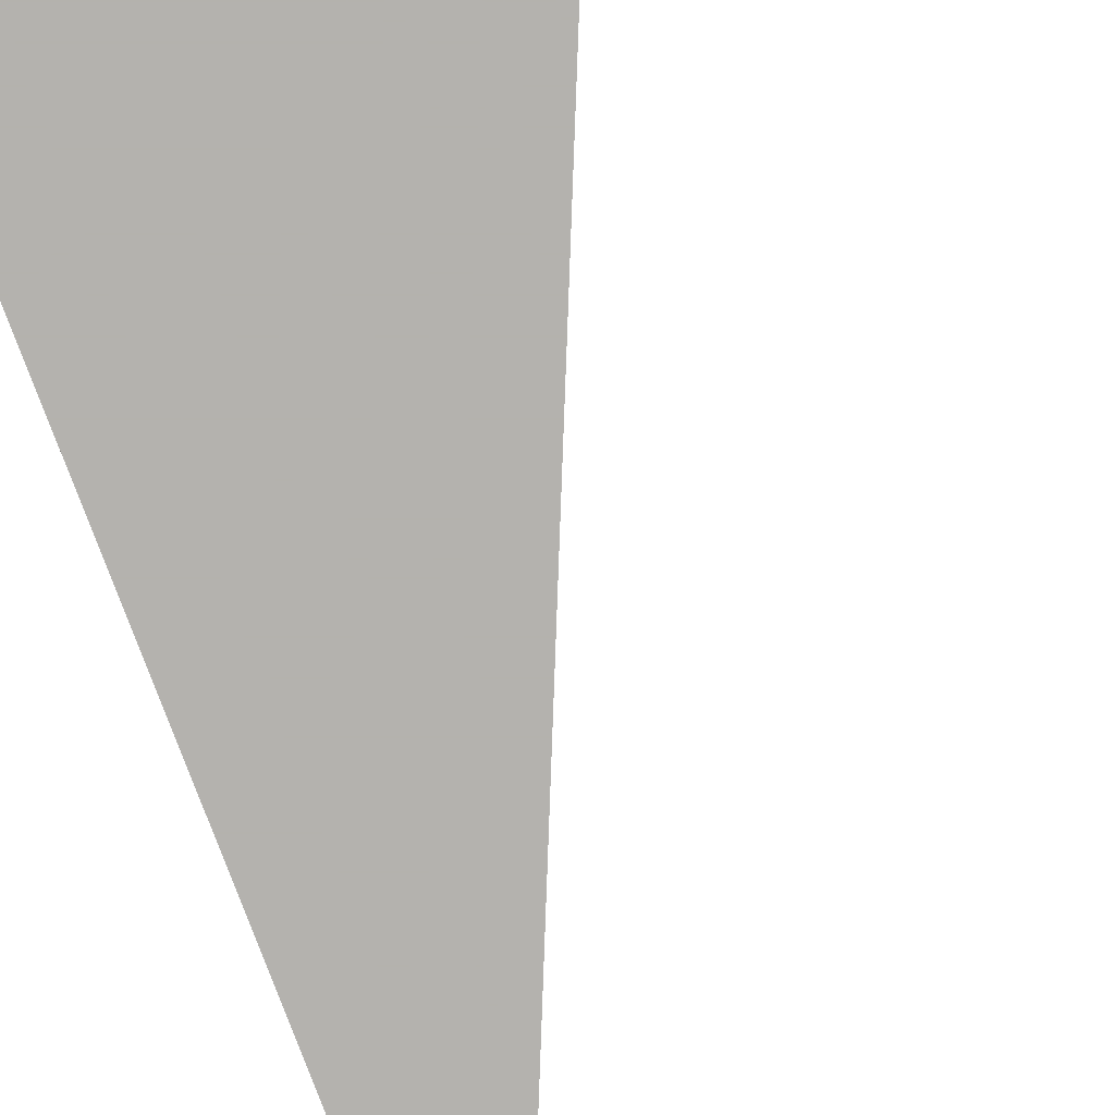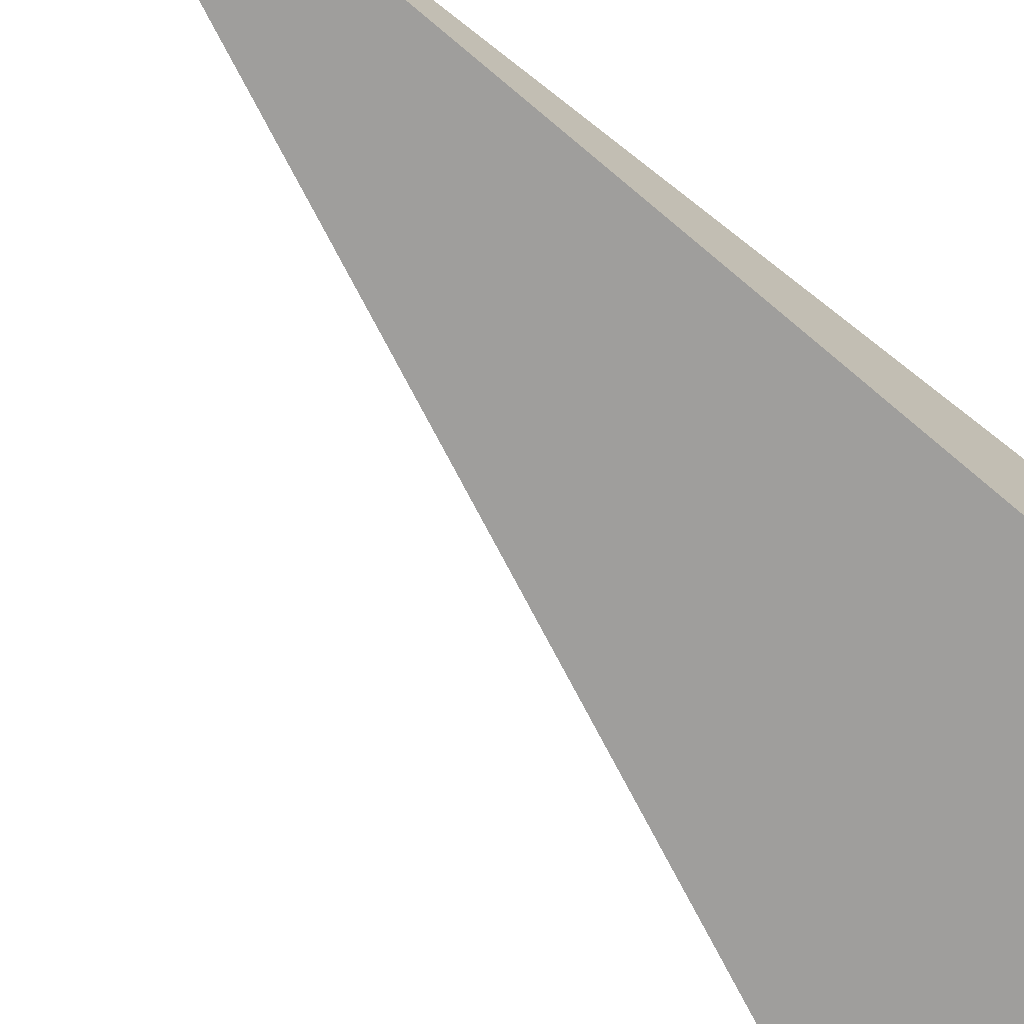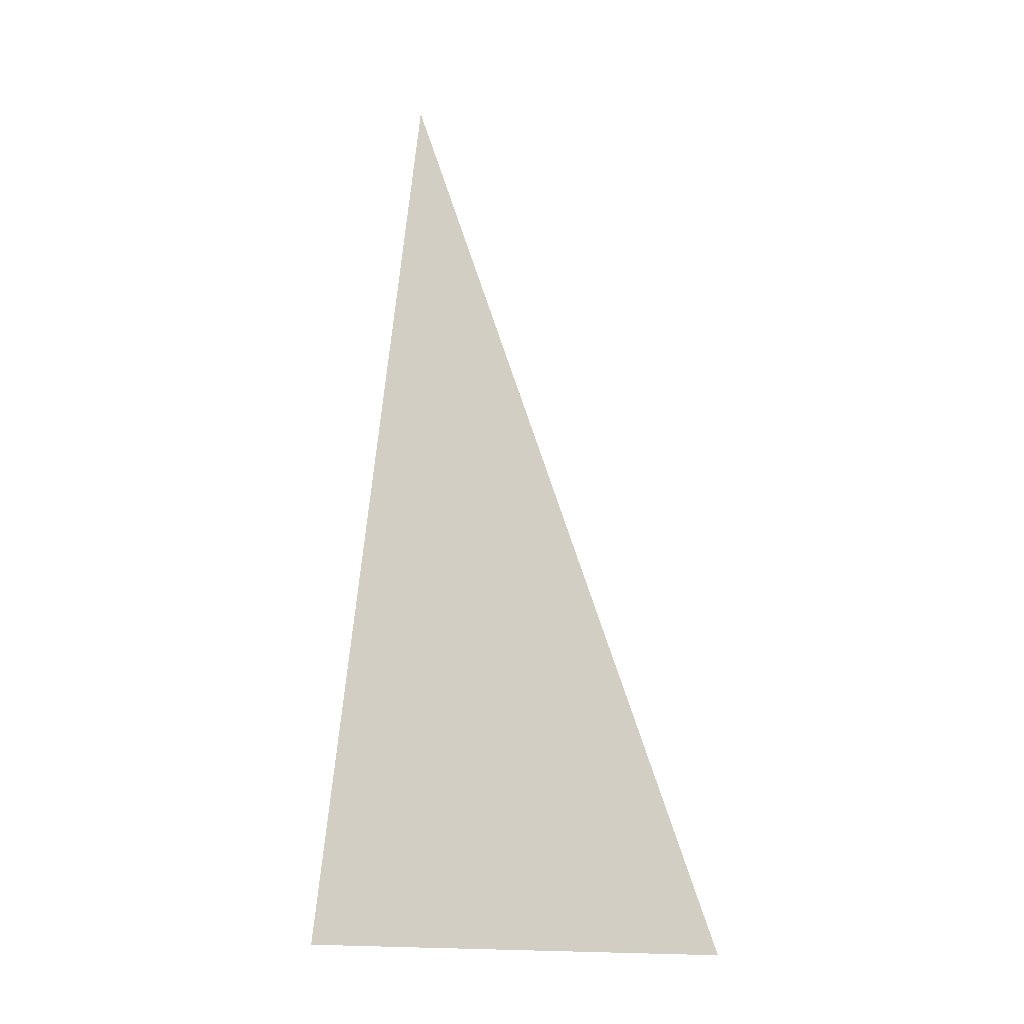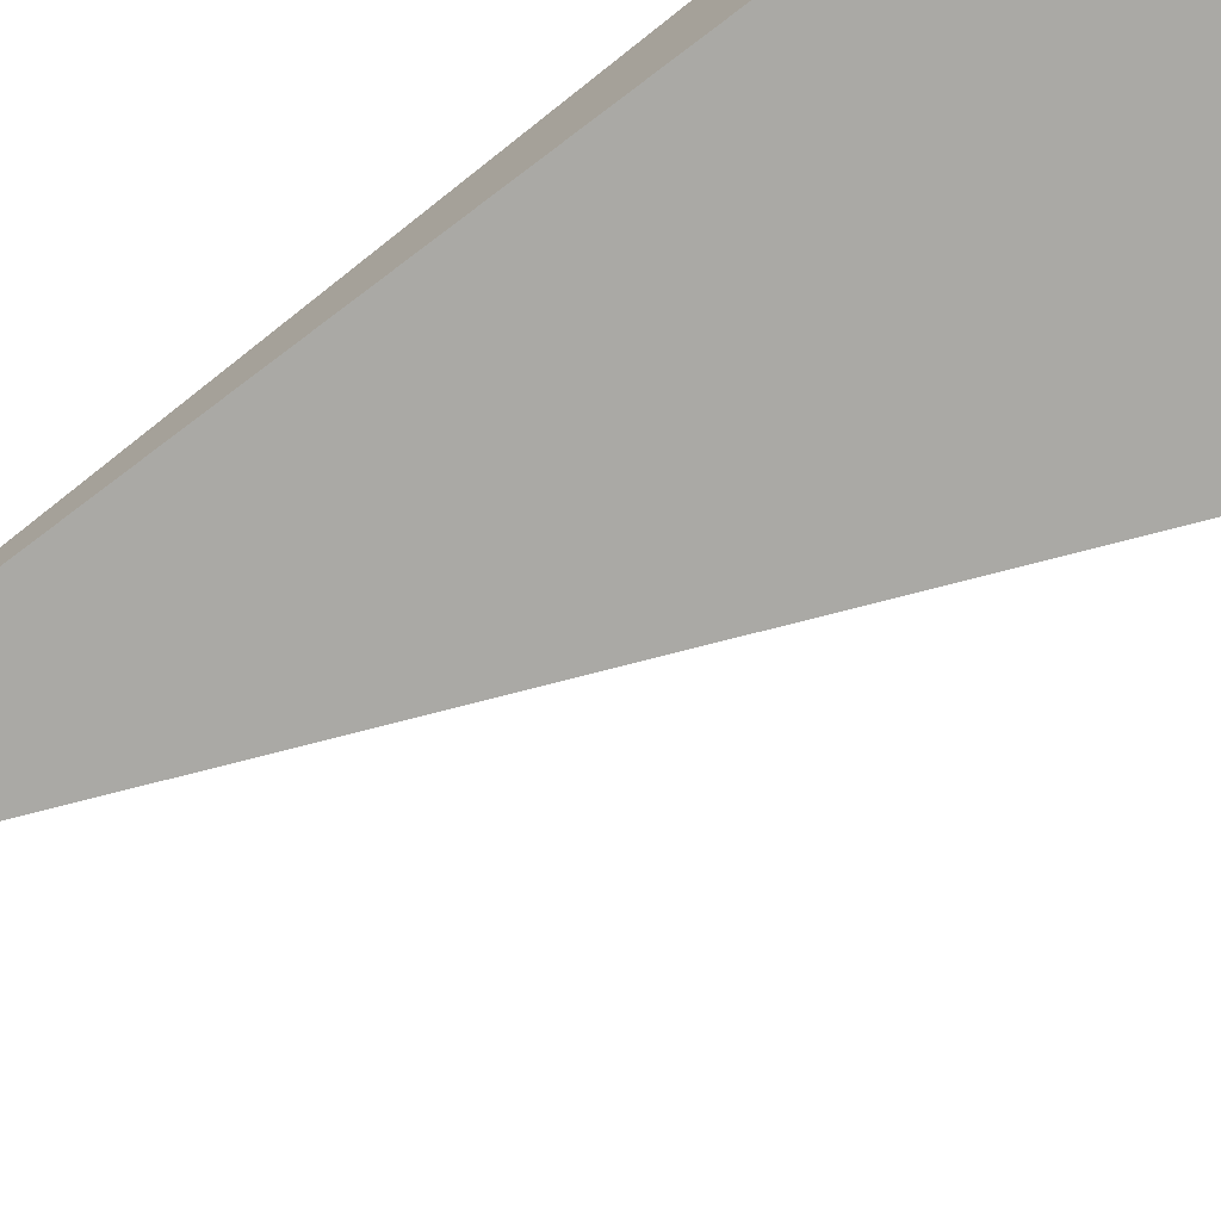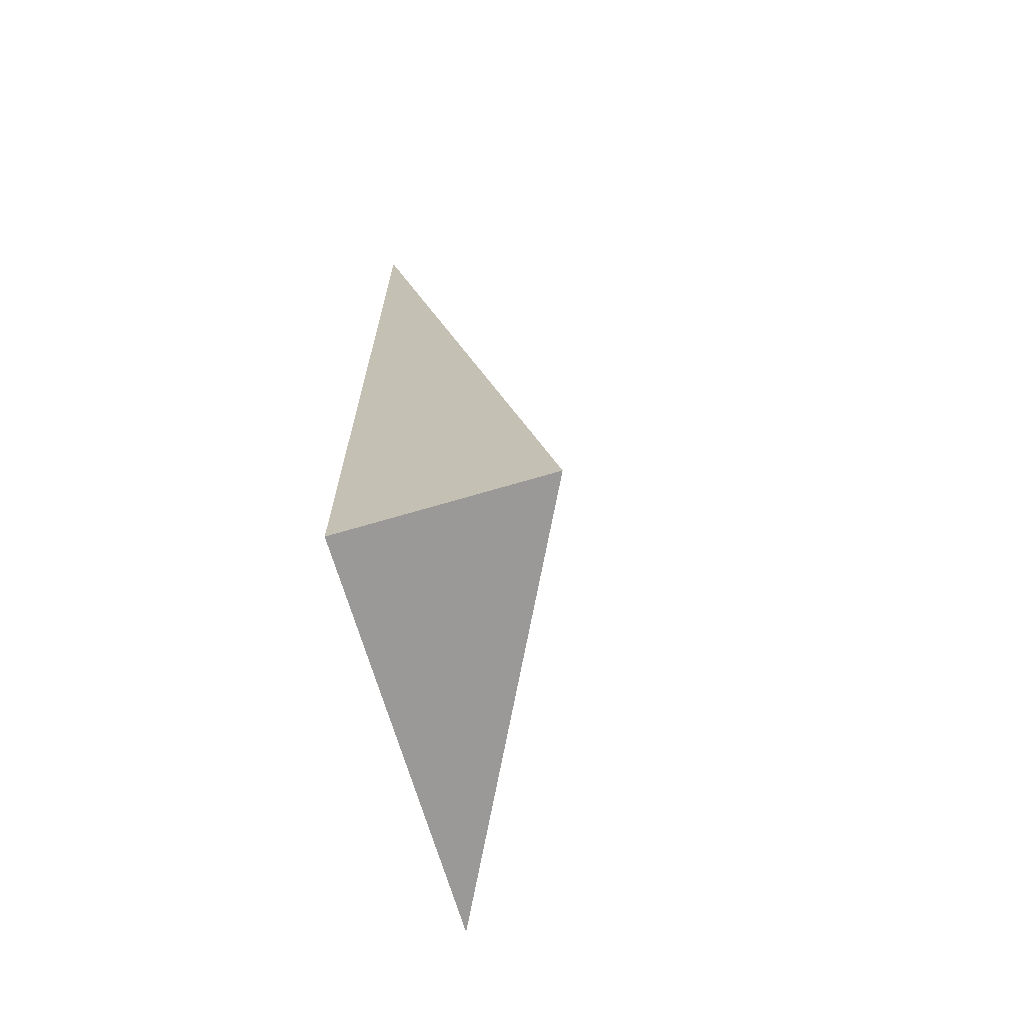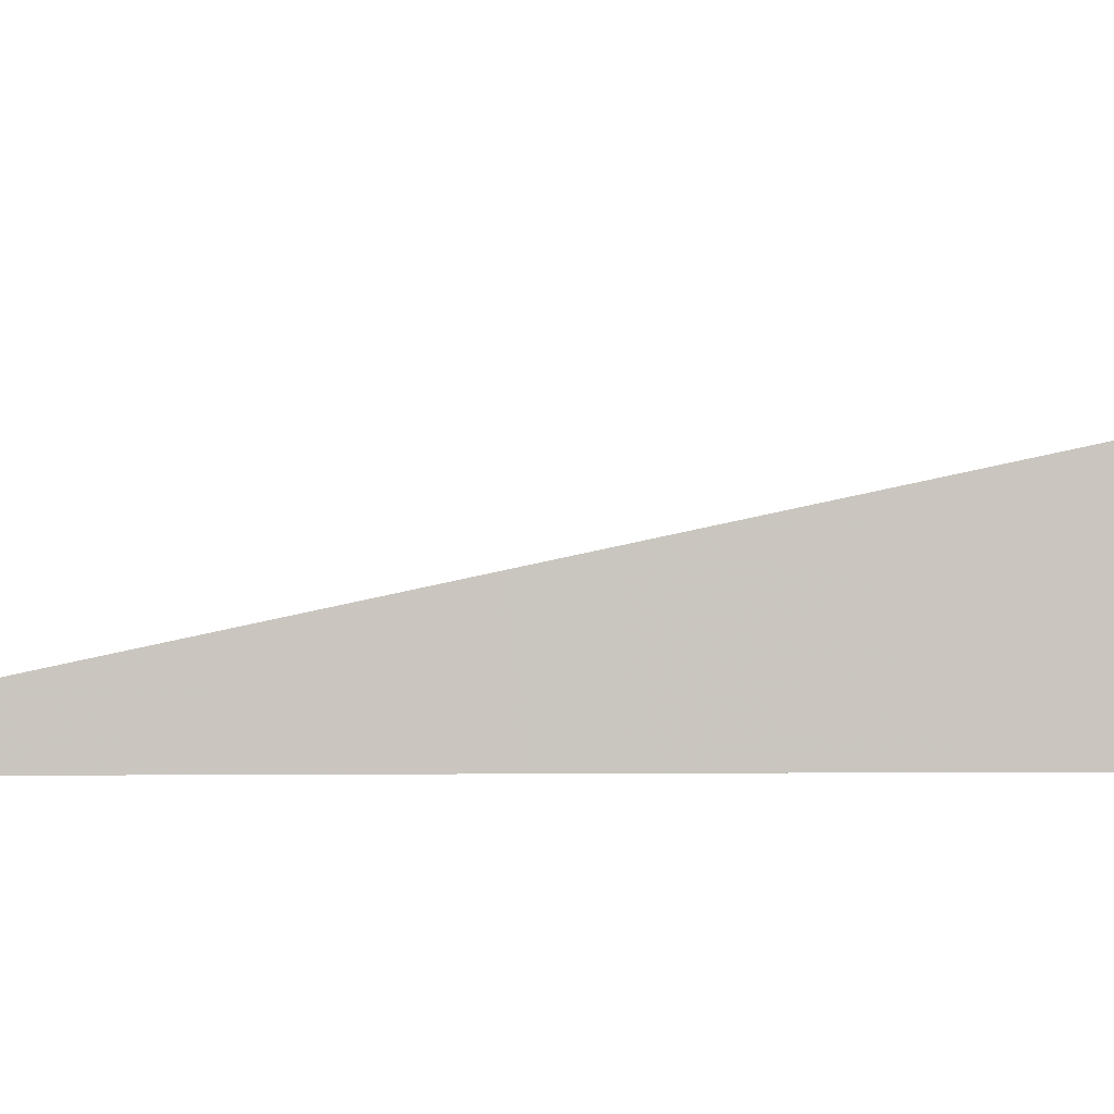
<metadata>
{"format":"obj","ext":"obj","renderer":"f3d","projection":"perspective","resolution":1024,"background":"white","views":[{"elev":-79.7,"azim":20.5,"up":"+Z"},{"elev":-71.0,"azim":-130.3,"up":"+Z"},{"elev":-0.3,"azim":33.6,"up":"+Y"},{"elev":-75.3,"azim":-52.9,"up":"+Z"},{"elev":-69.0,"azim":-73.5,"up":"+Y"},{"elev":-0.7,"azim":-94.5,"up":"+Z"}]}
</metadata>
<code>
v -0.137 -0.3294 -0.07014
v 0.4111 -0.3294 -0.07014
v -0.137 0.9881 -0.07014
v -0.137 -0.3294 0.2104
v -0.137 0.3294 -0.07014
v 0.137 0.3294 -0.07014
v 0.137 -0.3294 -0.07014
v 0.137 -0.3294 0.07014
v -0.137 -0.3294 0.07014
v -0.137 0.3294 0.07014
v -0.137 -2.776e-17 -0.07014
v 1.388e-17 -2.776e-17 -0.07014
v 1.388e-17 -0.3294 -0.07014
v -0.137 0.6587 -0.07014
v 1.388e-17 0.6587 -0.07014
v 1.388e-17 0.3294 -0.07014
v 0.274 -2.776e-17 -0.07014
v 0.274 -0.3294 -0.07014
v 0.137 -2.776e-17 -0.07014
v 1.388e-17 -0.3294 6.939e-18
v -0.137 -0.3294 6.939e-18
v 0.274 -0.3294 6.939e-18
v 0.137 -0.3294 6.939e-18
v 1.388e-17 -0.3294 0.1403
v -0.137 -0.3294 0.1403
v 1.388e-17 -0.3294 0.07014
v -0.137 0.3294 6.939e-18
v -0.137 0.6587 6.939e-18
v -0.137 -2.776e-17 6.939e-18
v -0.137 -2.776e-17 0.1403
v -0.137 -2.776e-17 0.07014
v 0.137 -2.776e-17 6.939e-18
v 1.388e-17 0.3294 6.939e-18
v 1.388e-17 -2.776e-17 0.07014
v -0.137 -0.1647 -0.07014
v -0.06851 -0.1647 -0.07014
v -0.06851 -0.3294 -0.07014
v -0.137 0.1647 -0.07014
v -0.06851 0.1647 -0.07014
v -0.06851 -2.776e-17 -0.07014
v 0.06851 -0.1647 -0.07014
v 0.06851 -0.3294 -0.07014
v 1.388e-17 -0.1647 -0.07014
v -0.137 0.494 -0.07014
v -0.06851 0.494 -0.07014
v -0.06851 0.3294 -0.07014
v -0.137 0.8234 -0.07014
v -0.06851 0.8234 -0.07014
v -0.06851 0.6587 -0.07014
v 0.06851 0.494 -0.07014
v 0.06851 0.3294 -0.07014
v 1.388e-17 0.494 -0.07014
v 0.2055 0.1647 -0.07014
v 0.2055 -2.776e-17 -0.07014
v 0.137 0.1647 -0.07014
v 0.3425 -0.1647 -0.07014
v 0.3425 -0.3294 -0.07014
v 0.274 -0.1647 -0.07014
v 0.2055 -0.3294 -0.07014
v 0.137 -0.1647 -0.07014
v 0.2055 -0.1647 -0.07014
v 1.388e-17 0.1647 -0.07014
v 0.06851 0.1647 -0.07014
v 0.06851 -2.776e-17 -0.07014
v -0.06851 -0.3294 -0.03507
v -0.137 -0.3294 -0.03507
v 0.06851 -0.3294 -0.03507
v 1.388e-17 -0.3294 -0.03507
v -0.06851 -0.3294 0.03507
v -0.137 -0.3294 0.03507
v -0.06851 -0.3294 6.939e-18
v 0.2055 -0.3294 -0.03507
v 0.137 -0.3294 -0.03507
v 0.3425 -0.3294 -0.03507
v 0.274 -0.3294 -0.03507
v 0.2055 -0.3294 0.03507
v 0.137 -0.3294 0.03507
v 0.2055 -0.3294 6.939e-18
v 0.06851 -0.3294 0.1052
v 1.388e-17 -0.3294 0.1052
v 0.06851 -0.3294 0.07014
v -0.06851 -0.3294 0.1754
v -0.137 -0.3294 0.1754
v -0.06851 -0.3294 0.1403
v -0.137 -0.3294 0.1052
v -0.06851 -0.3294 0.07014
v -0.06851 -0.3294 0.1052
v 0.06851 -0.3294 6.939e-18
v 0.06851 -0.3294 0.03507
v 1.388e-17 -0.3294 0.03507
v -0.137 0.6587 -0.03507
v -0.137 0.8234 -0.03507
v -0.137 0.3294 -0.03507
v -0.137 0.494 -0.03507
v -0.137 0.3294 0.03507
v -0.137 0.494 0.03507
v -0.137 0.494 6.939e-18
v -0.137 -2.776e-17 -0.03507
v -0.137 0.1647 -0.03507
v -0.137 -0.1647 -0.03507
v -0.137 -0.1647 0.03507
v -0.137 -0.1647 6.939e-18
v -0.137 -0.1647 0.1052
v -0.137 -0.1647 0.07014
v -0.137 -0.1647 0.1754
v -0.137 -0.1647 0.1403
v -0.137 0.1647 0.1052
v -0.137 0.1647 0.07014
v -0.137 -2.776e-17 0.1052
v -0.137 0.1647 6.939e-18
v -0.137 -2.776e-17 0.03507
v -0.137 0.1647 0.03507
v 0.274 -0.1647 -0.03507
v 0.137 0.1647 -0.03507
v 0.2055 -2.776e-17 -0.03507
v 0.137 -0.1647 0.03507
v 0.2055 -0.1647 6.939e-18
v 1.388e-17 0.494 -0.03507
v 0.06851 0.3294 -0.03507
v -0.06851 0.6587 -0.03507
v -0.06851 0.3294 0.03507
v -0.06851 0.494 6.939e-18
v -0.06851 -2.776e-17 0.1052
v -0.06851 0.1647 0.07014
v -0.06851 -0.1647 0.1403
v 0.06851 -0.1647 0.07014
v 1.388e-17 -0.1647 0.1052
v 0.06851 0.1647 6.939e-18
v 1.388e-17 0.1647 0.03507
v 0.06851 -2.776e-17 0.03507
f 1 35 37
f 35 11 36
f 36 13 37
f 35 36 37
f 11 38 40
f 38 5 39
f 39 12 40
f 38 39 40
f 12 41 43
f 41 7 42
f 42 13 43
f 41 42 43
f 11 40 36
f 40 12 43
f 43 13 36
f 40 43 36
f 5 44 46
f 44 14 45
f 45 16 46
f 44 45 46
f 14 47 49
f 47 3 48
f 48 15 49
f 47 48 49
f 15 50 52
f 50 6 51
f 51 16 52
f 50 51 52
f 14 49 45
f 49 15 52
f 52 16 45
f 49 52 45
f 6 53 55
f 53 17 54
f 54 19 55
f 53 54 55
f 17 56 58
f 56 2 57
f 57 18 58
f 56 57 58
f 18 59 61
f 59 7 60
f 60 19 61
f 59 60 61
f 17 58 54
f 58 18 61
f 61 19 54
f 58 61 54
f 5 46 39
f 46 16 62
f 62 12 39
f 46 62 39
f 16 51 63
f 51 6 55
f 55 19 63
f 51 55 63
f 19 60 64
f 60 7 41
f 41 12 64
f 60 41 64
f 16 63 62
f 63 19 64
f 64 12 62
f 63 64 62
f 1 37 66
f 37 13 65
f 65 21 66
f 37 65 66
f 13 42 68
f 42 7 67
f 67 20 68
f 42 67 68
f 20 69 71
f 69 9 70
f 70 21 71
f 69 70 71
f 13 68 65
f 68 20 71
f 71 21 65
f 68 71 65
f 7 59 73
f 59 18 72
f 72 23 73
f 59 72 73
f 18 57 75
f 57 2 74
f 74 22 75
f 57 74 75
f 22 76 78
f 76 8 77
f 77 23 78
f 76 77 78
f 18 75 72
f 75 22 78
f 78 23 72
f 75 78 72
f 8 79 81
f 79 24 80
f 80 26 81
f 79 80 81
f 24 82 84
f 82 4 83
f 83 25 84
f 82 83 84
f 25 85 87
f 85 9 86
f 86 26 87
f 85 86 87
f 24 84 80
f 84 25 87
f 87 26 80
f 84 87 80
f 7 73 67
f 73 23 88
f 88 20 67
f 73 88 67
f 23 77 89
f 77 8 81
f 81 26 89
f 77 81 89
f 26 86 90
f 86 9 69
f 69 20 90
f 86 69 90
f 23 89 88
f 89 26 90
f 90 20 88
f 89 90 88
f 3 47 92
f 47 14 91
f 91 28 92
f 47 91 92
f 14 44 94
f 44 5 93
f 93 27 94
f 44 93 94
f 27 95 97
f 95 10 96
f 96 28 97
f 95 96 97
f 14 94 91
f 94 27 97
f 97 28 91
f 94 97 91
f 5 38 99
f 38 11 98
f 98 29 99
f 38 98 99
f 11 35 100
f 35 1 66
f 66 21 100
f 35 66 100
f 21 70 102
f 70 9 101
f 101 29 102
f 70 101 102
f 11 100 98
f 100 21 102
f 102 29 98
f 100 102 98
f 9 85 104
f 85 25 103
f 103 31 104
f 85 103 104
f 25 83 106
f 83 4 105
f 105 30 106
f 83 105 106
f 30 107 109
f 107 10 108
f 108 31 109
f 107 108 109
f 25 106 103
f 106 30 109
f 109 31 103
f 106 109 103
f 5 99 93
f 99 29 110
f 110 27 93
f 99 110 93
f 29 101 111
f 101 9 104
f 104 31 111
f 101 104 111
f 31 108 112
f 108 10 95
f 95 27 112
f 108 95 112
f 29 111 110
f 111 31 112
f 112 27 110
f 111 112 110
f 2 56 74
f 56 17 113
f 113 22 74
f 56 113 74
f 17 53 115
f 53 6 114
f 114 32 115
f 53 114 115
f 32 116 117
f 116 8 76
f 76 22 117
f 116 76 117
f 17 115 113
f 115 32 117
f 117 22 113
f 115 117 113
f 6 50 119
f 50 15 118
f 118 33 119
f 50 118 119
f 15 48 120
f 48 3 92
f 92 28 120
f 48 92 120
f 28 96 122
f 96 10 121
f 121 33 122
f 96 121 122
f 15 120 118
f 120 28 122
f 122 33 118
f 120 122 118
f 10 107 124
f 107 30 123
f 123 34 124
f 107 123 124
f 30 105 125
f 105 4 82
f 82 24 125
f 105 82 125
f 24 79 127
f 79 8 126
f 126 34 127
f 79 126 127
f 30 125 123
f 125 24 127
f 127 34 123
f 125 127 123
f 6 119 114
f 119 33 128
f 128 32 114
f 119 128 114
f 33 121 129
f 121 10 124
f 124 34 129
f 121 124 129
f 34 126 130
f 126 8 116
f 116 32 130
f 126 116 130
f 33 129 128
f 129 34 130
f 130 32 128
f 129 130 128

</code>
